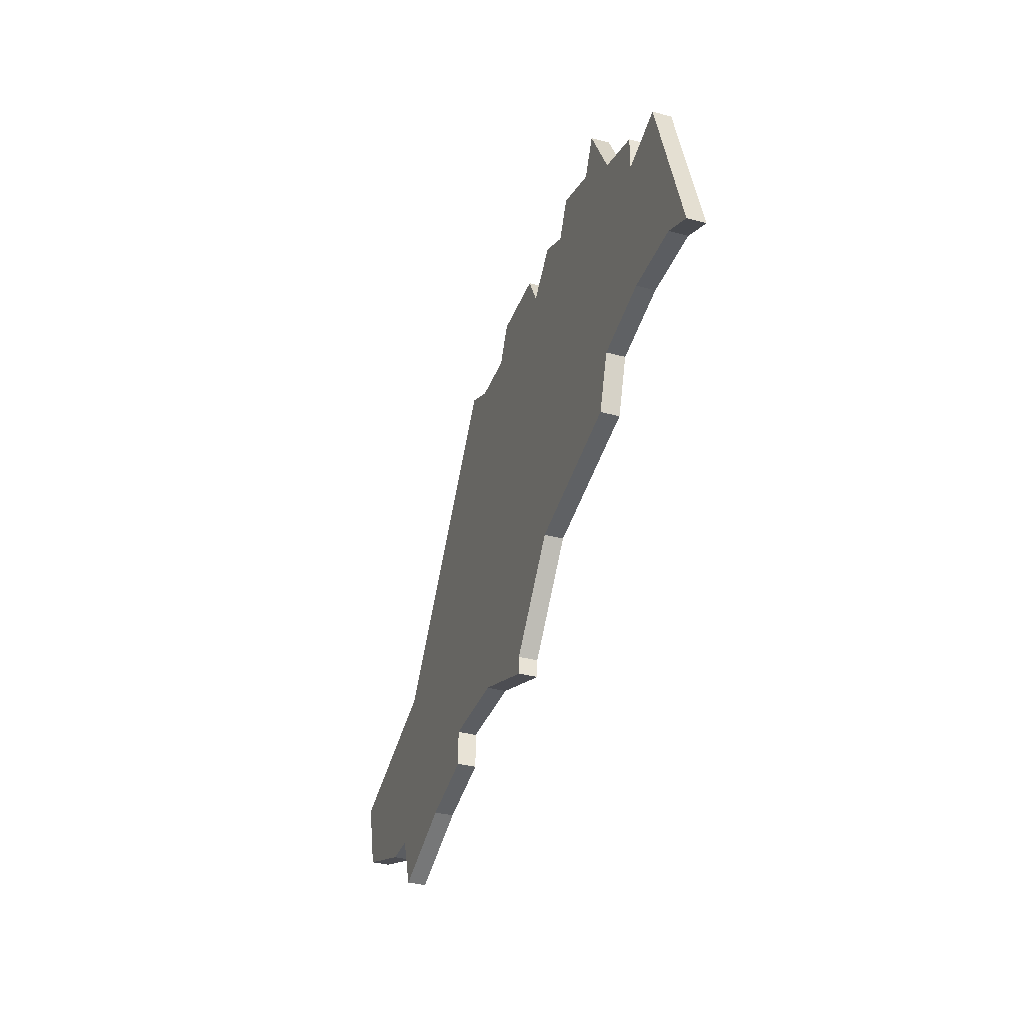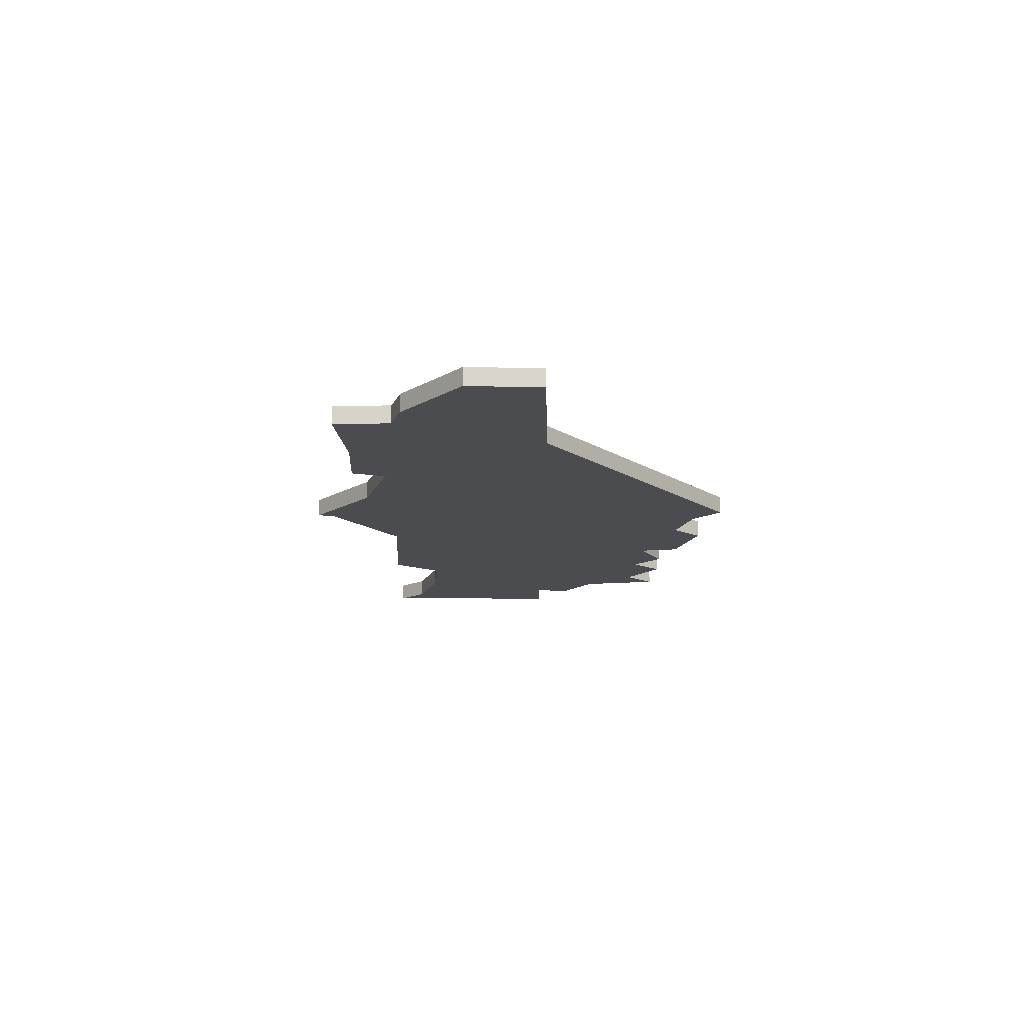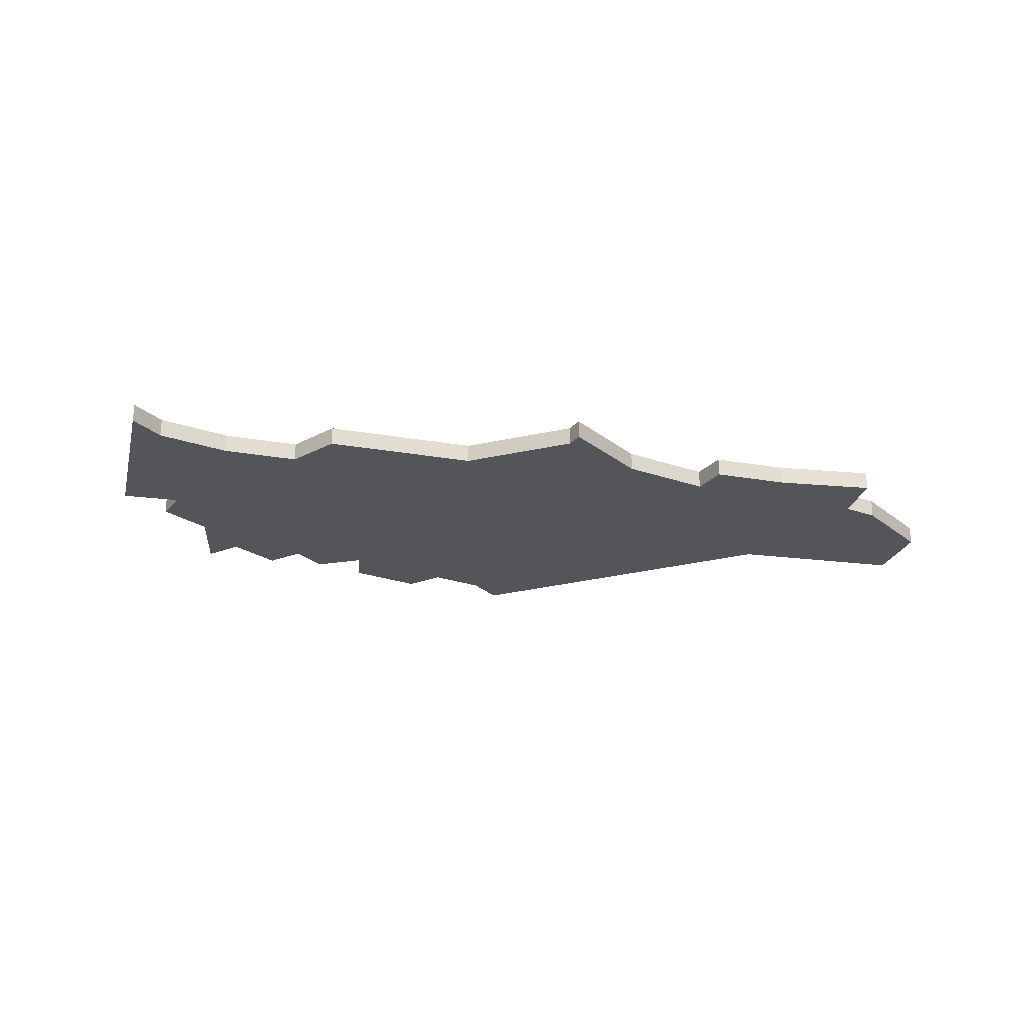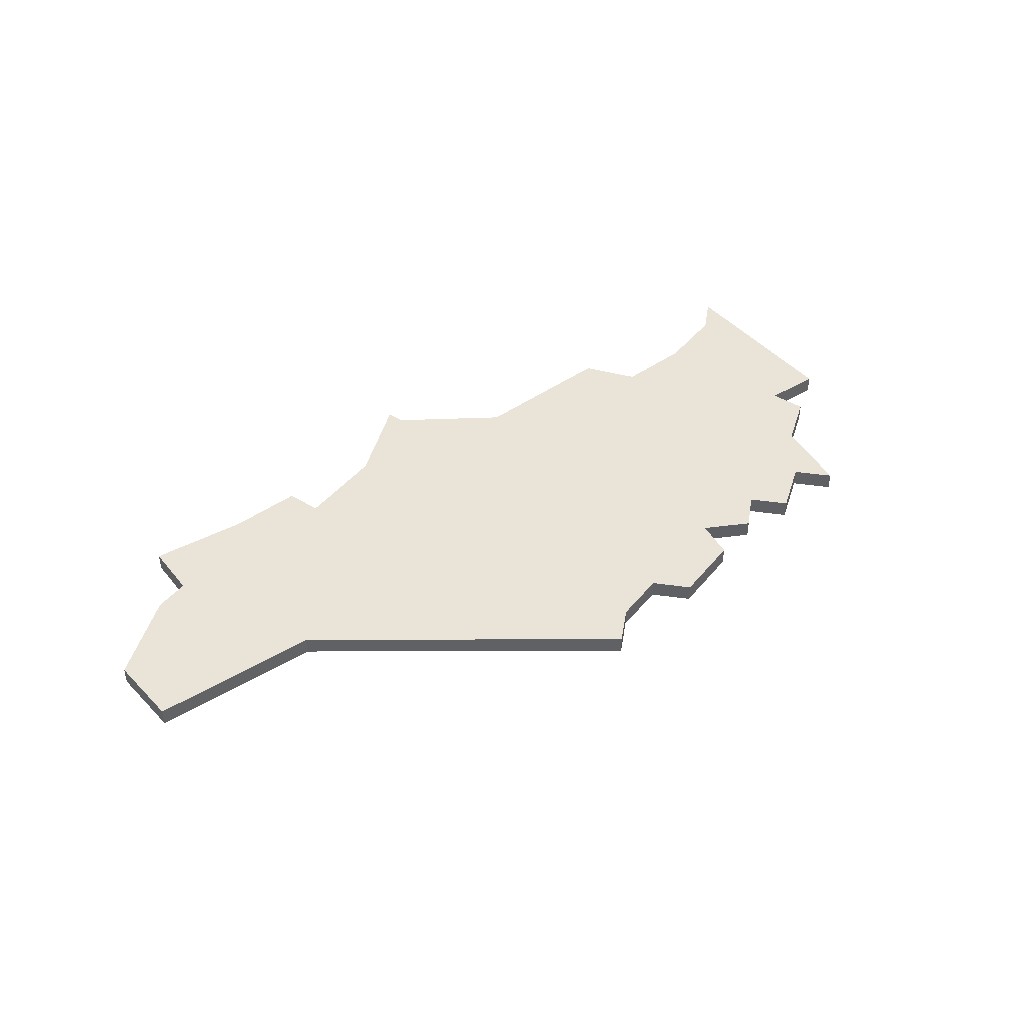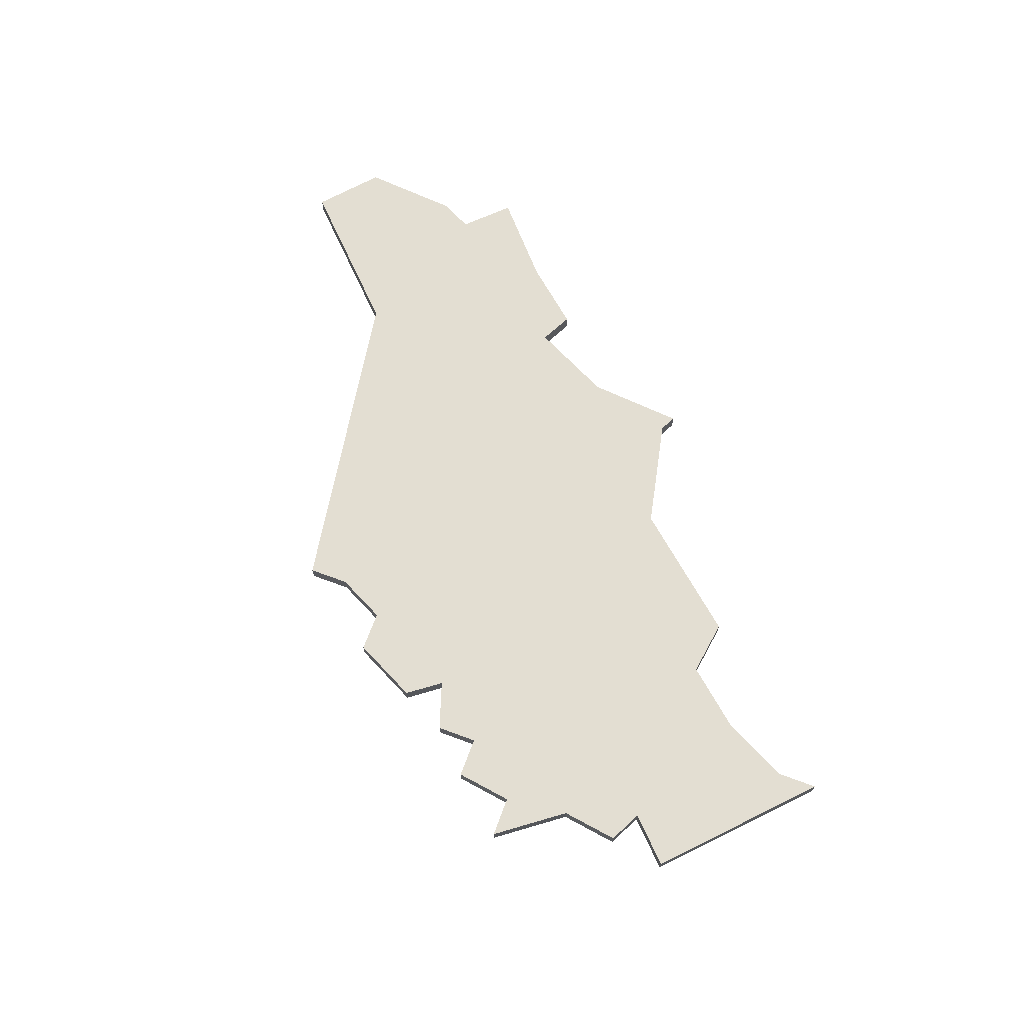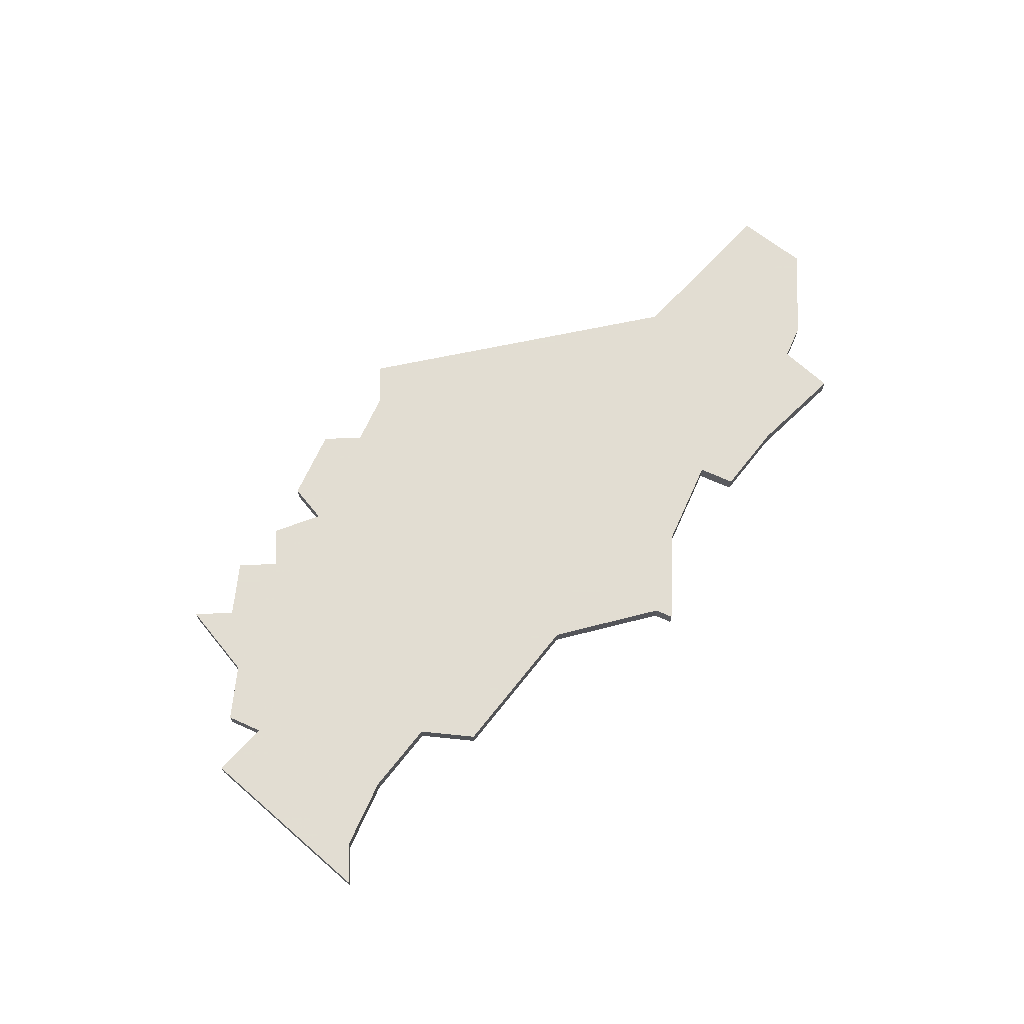
<metadata>
{"format":"obj","ext":"obj","renderer":"f3d","projection":"perspective","resolution":1024,"background":"white","views":[{"elev":-35.9,"azim":-109.3,"up":"+Y"},{"elev":-14.8,"azim":73.1,"up":"+Z"},{"elev":-24.4,"azim":-30.2,"up":"+Z"},{"elev":43.1,"azim":126.0,"up":"+Z"},{"elev":67.6,"azim":-133.0,"up":"+Z"},{"elev":68.1,"azim":-65.7,"up":"+Z"}]}
</metadata>
<code>
v 3302 -1440 0
v 3299 -1450 0
v 3301 -1449 0
v 3305 -1449 0
v 3309 -1450 0
v 3310 -1453 0
v 3318 -1455 0
v 3322 -1460 0
v 3322 -1461 0
v 3327 -1459 0
v 3332 -1459 0
v 3332 -1461 0
v 3336 -1462 0
v 3341 -1464 0
v 3342 -1461 0
v 3344 -1461 0
v 3349 -1459 0
v 3350 -1455 0
v 3341 -1452 0
v 3330 -1437 0
v 3328 -1438 0
v 3325 -1438 0
v 3324 -1436 0
v 3320 -1436 0
v 3319 -1438 0
v 3317 -1436 0
v 3315 -1437 0
v 3314 -1435 0
v 3311 -1436 0
v 3310 -1434 0
v 3308 -1438 0
v 3305 -1439 0
v 3305 -1441 0
v 3302 -1440 1
v 3299 -1450 1
v 3301 -1449 1
v 3305 -1449 1
v 3309 -1450 1
v 3310 -1453 1
v 3318 -1455 1
v 3322 -1460 1
v 3322 -1461 1
v 3327 -1459 1
v 3332 -1459 1
v 3332 -1461 1
v 3336 -1462 1
v 3341 -1464 1
v 3342 -1461 1
v 3344 -1461 1
v 3349 -1459 1
v 3350 -1455 1
v 3341 -1452 1
v 3330 -1437 1
v 3328 -1438 1
v 3325 -1438 1
v 3324 -1436 1
v 3320 -1436 1
v 3319 -1438 1
v 3317 -1436 1
v 3315 -1437 1
v 3314 -1435 1
v 3311 -1436 1
v 3310 -1434 1
v 3308 -1438 1
v 3305 -1439 1
v 3305 -1441 1
f 2 1 33
f 7 6 5
f 10 9 8
f 13 12 11
f 15 14 13
f 17 16 15
f 19 18 17
f 21 20 19
f 24 23 22
f 27 26 25
f 29 28 27
f 31 30 29
f 33 32 31
f 3 2 33
f 10 8 7
f 15 13 11
f 19 17 15
f 22 21 19
f 25 24 22
f 31 29 27
f 3 33 31
f 10 7 5
f 19 15 11
f 25 22 19
f 31 27 25
f 4 3 31
f 11 10 5
f 25 19 11
f 4 31 25
f 25 11 5
f 5 4 25
f 66 34 35
f 38 39 40
f 41 42 43
f 44 45 46
f 46 47 48
f 48 49 50
f 50 51 52
f 52 53 54
f 55 56 57
f 58 59 60
f 60 61 62
f 62 63 64
f 64 65 66
f 66 35 36
f 40 41 43
f 44 46 48
f 48 50 52
f 52 54 55
f 55 57 58
f 60 62 64
f 64 66 36
f 38 40 43
f 44 48 52
f 52 55 58
f 58 60 64
f 64 36 37
f 38 43 44
f 44 52 58
f 58 64 37
f 38 44 58
f 58 37 38
f 35 34 2
f 2 34 1
f 36 35 3
f 3 35 2
f 37 36 4
f 4 36 3
f 38 37 5
f 5 37 4
f 39 38 6
f 6 38 5
f 40 39 7
f 7 39 6
f 41 40 8
f 8 40 7
f 42 41 9
f 9 41 8
f 43 42 10
f 10 42 9
f 44 43 11
f 11 43 10
f 45 44 12
f 12 44 11
f 46 45 13
f 13 45 12
f 47 46 14
f 14 46 13
f 48 47 15
f 15 47 14
f 49 48 16
f 16 48 15
f 50 49 17
f 17 49 16
f 51 50 18
f 18 50 17
f 52 51 19
f 19 51 18
f 53 52 20
f 20 52 19
f 54 53 21
f 21 53 20
f 55 54 22
f 22 54 21
f 56 55 23
f 23 55 22
f 57 56 24
f 24 56 23
f 58 57 25
f 25 57 24
f 59 58 26
f 26 58 25
f 60 59 27
f 27 59 26
f 61 60 28
f 28 60 27
f 62 61 29
f 29 61 28
f 63 62 30
f 30 62 29
f 64 63 31
f 31 63 30
f 65 64 32
f 32 64 31
f 34 66 1
f 1 66 33
f 66 65 33
f 33 65 32

</code>
